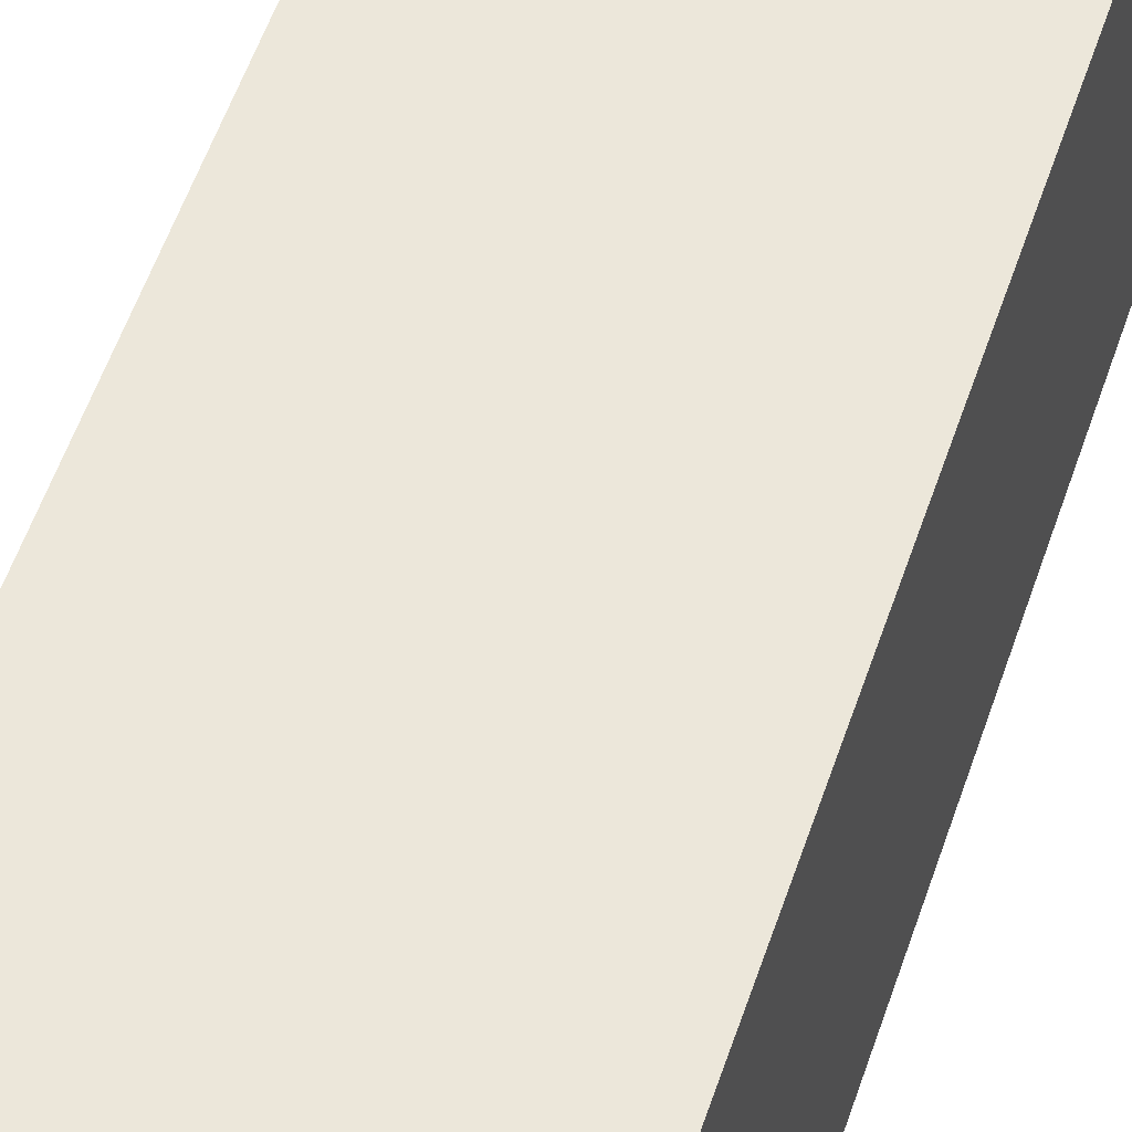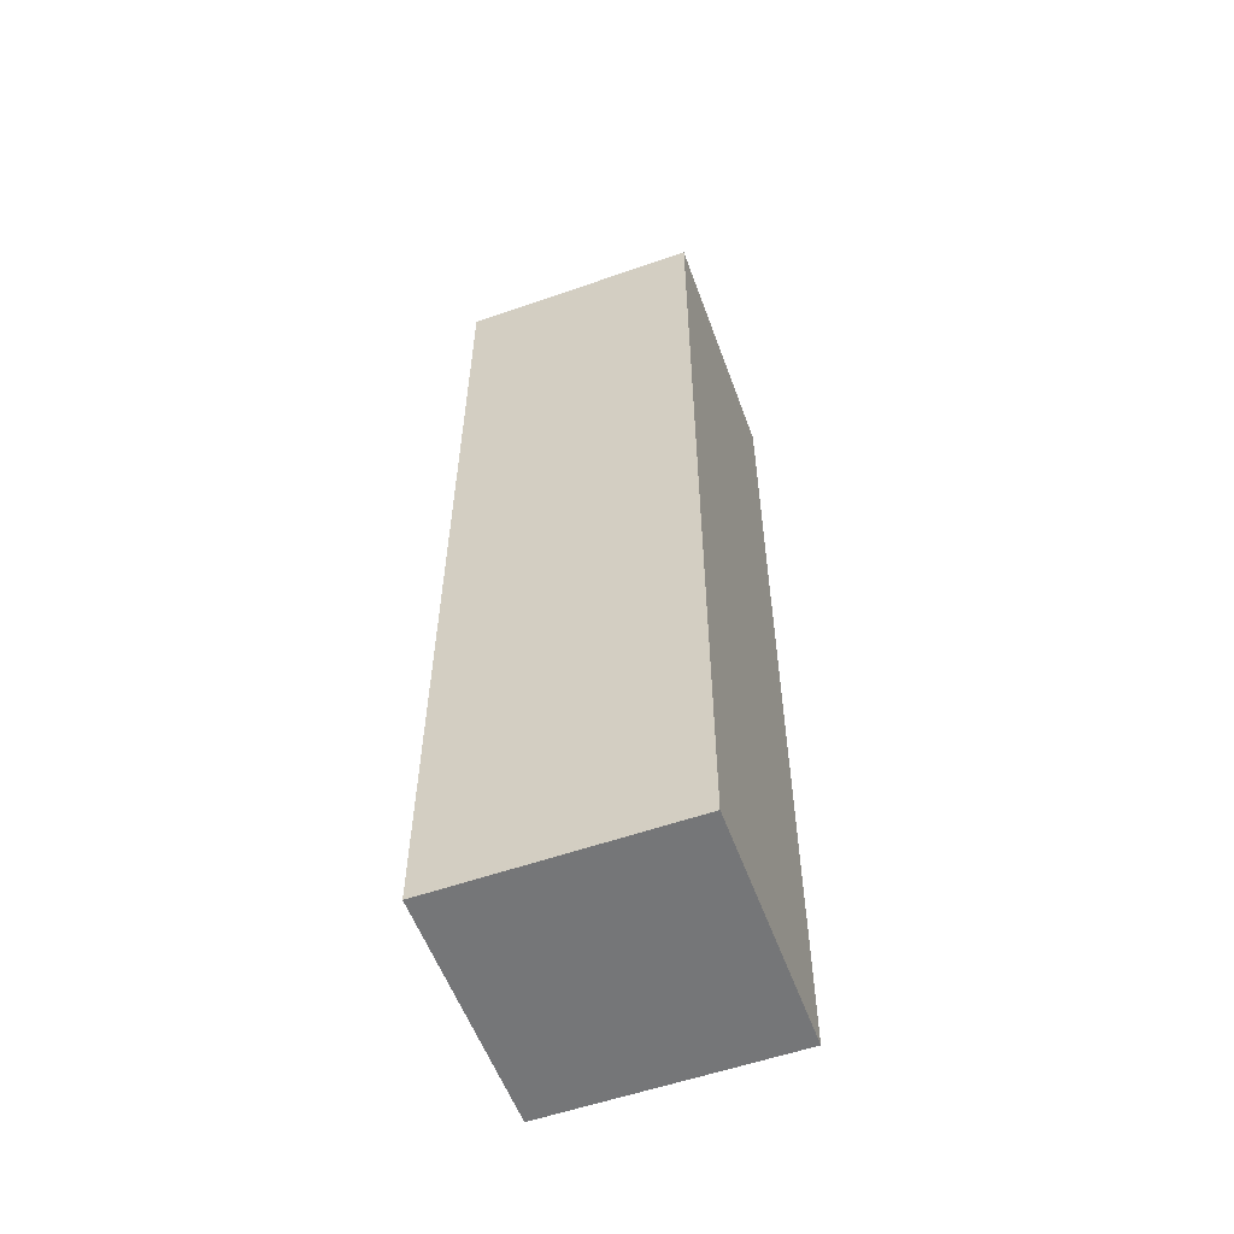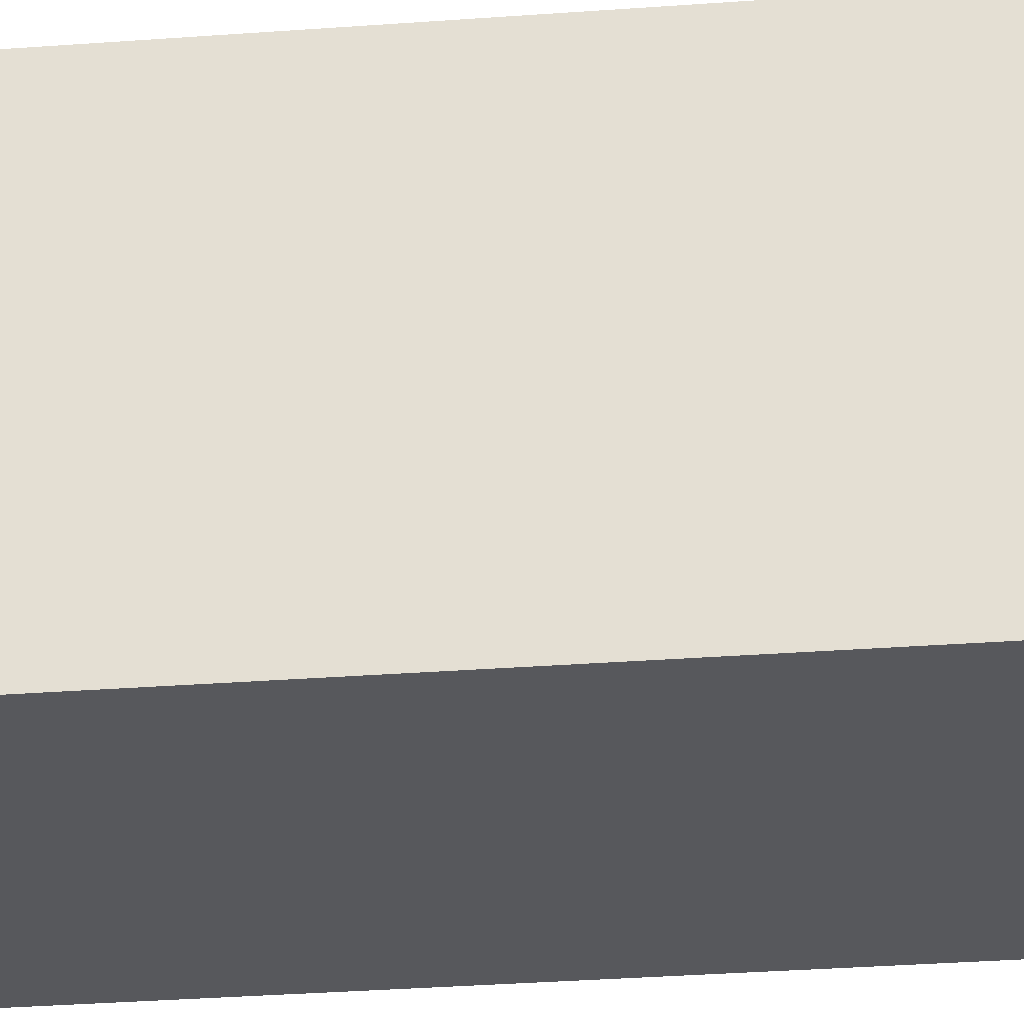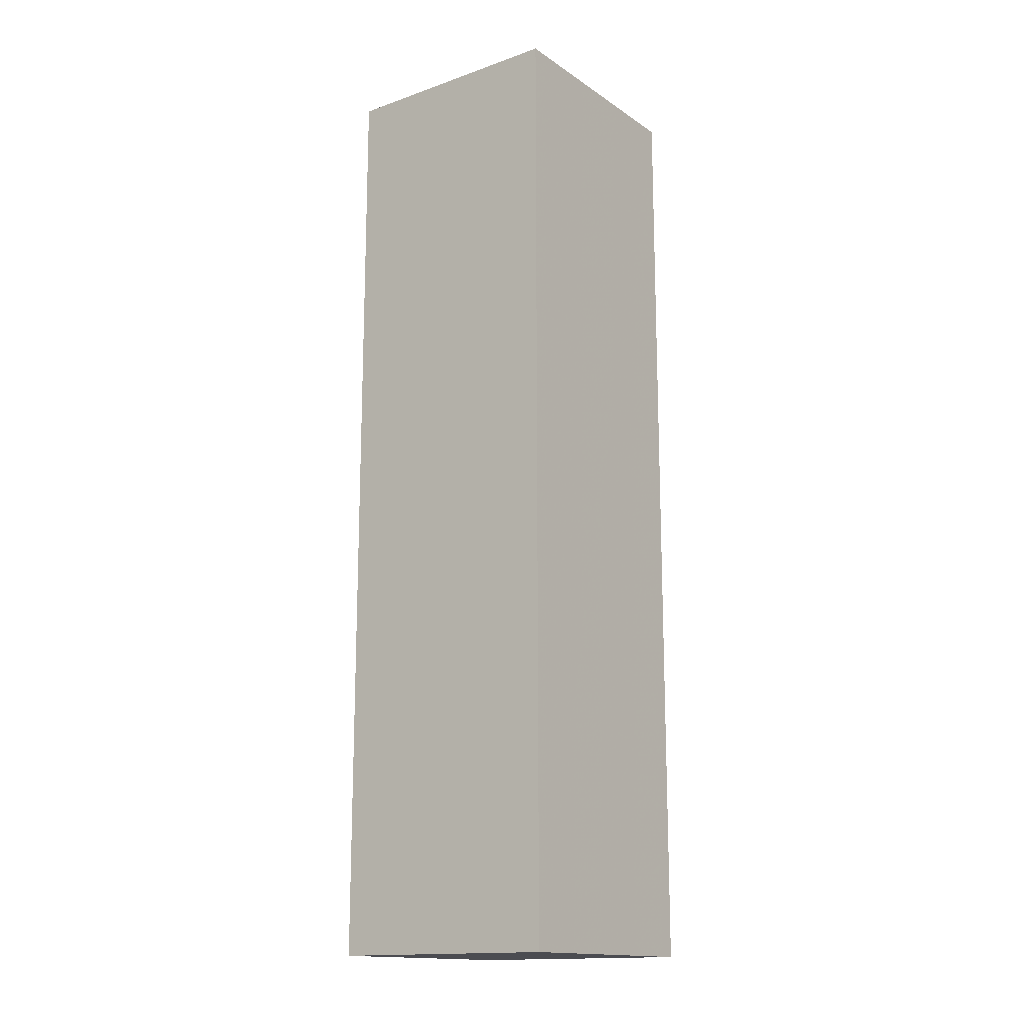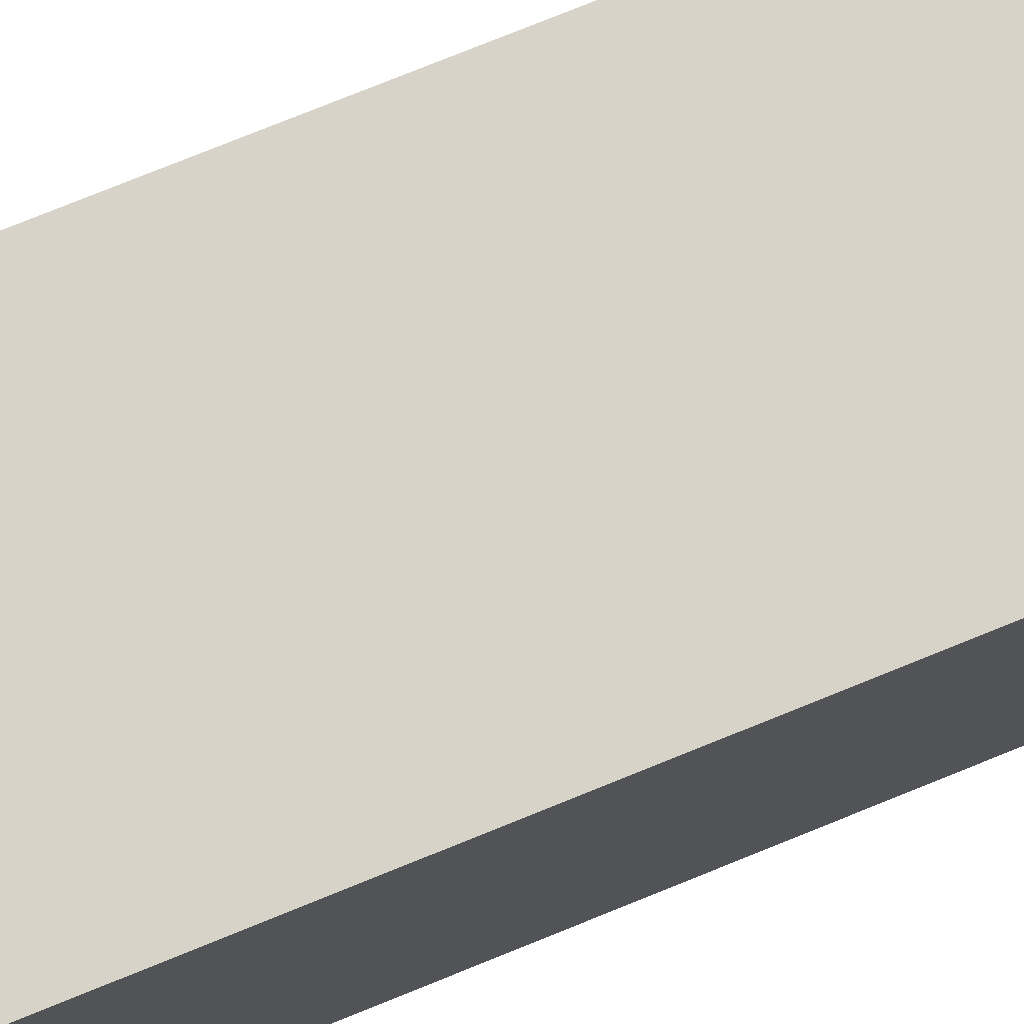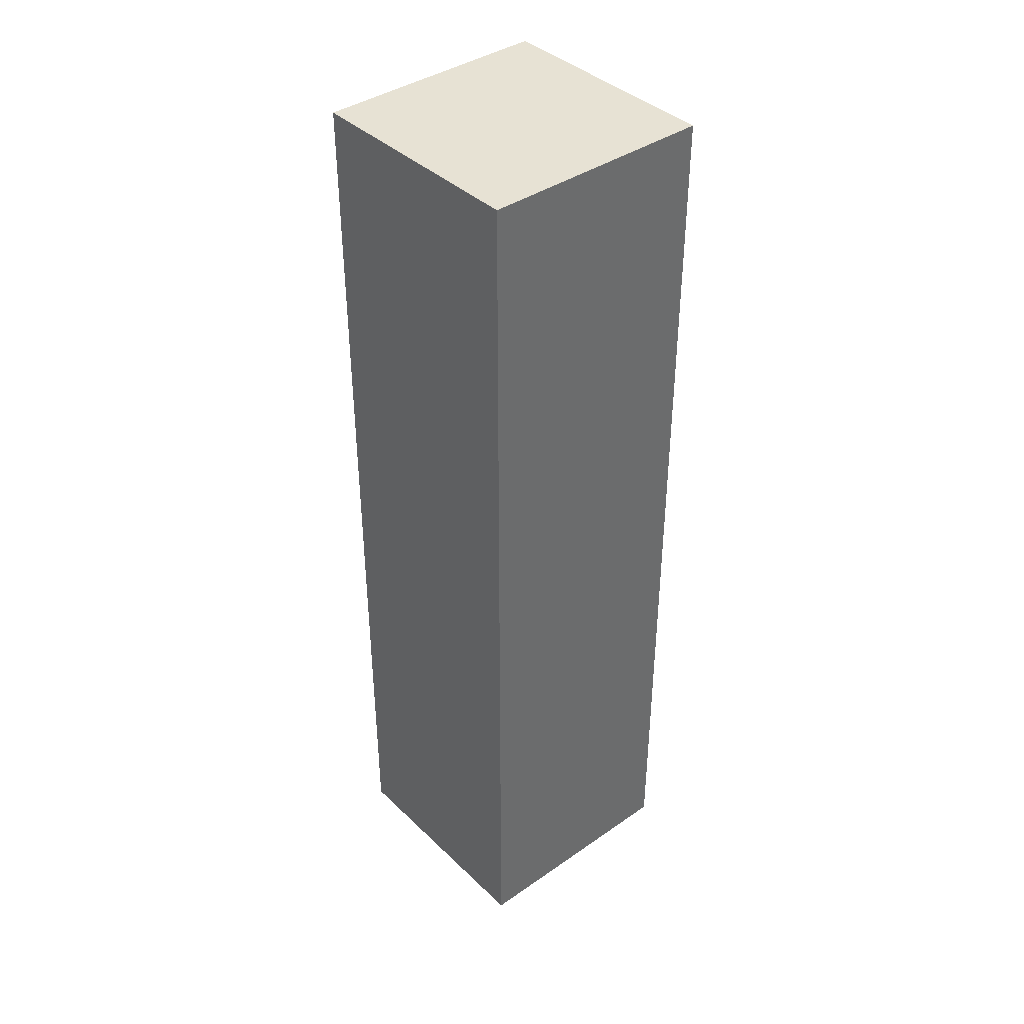
<metadata>
{"format":"obj","ext":"obj","renderer":"f3d","projection":"perspective","resolution":1024,"background":"white","views":[{"elev":51.8,"azim":17.7,"up":"+Y"},{"elev":-56.8,"azim":110.0,"up":"+Z"},{"elev":-28.4,"azim":-83.3,"up":"+Y"},{"elev":-15.5,"azim":-53.7,"up":"+Z"},{"elev":76.1,"azim":-112.1,"up":"+Y"},{"elev":39.7,"azim":-130.6,"up":"+Z"}]}
</metadata>
<code>
v 0.001422 -0.003994 -0.005
v 0.001422 -0.001495 -0.005
v 0.003919 -0.003994 -0.005
v 0.001422 -0.003994 0.005
v 0.003919 -0.001495 -0.005
v 0.001422 -0.001495 0.005
v 0.003919 -0.003994 0.005
v 0.003919 -0.001495 0.005
f 1 2 5
f 1 5 3
f 1 3 7
f 1 7 4
f 1 4 6
f 1 6 2
f 2 6 8
f 2 8 5
f 3 5 8
f 3 8 7
f 4 7 8
f 4 8 6

</code>
